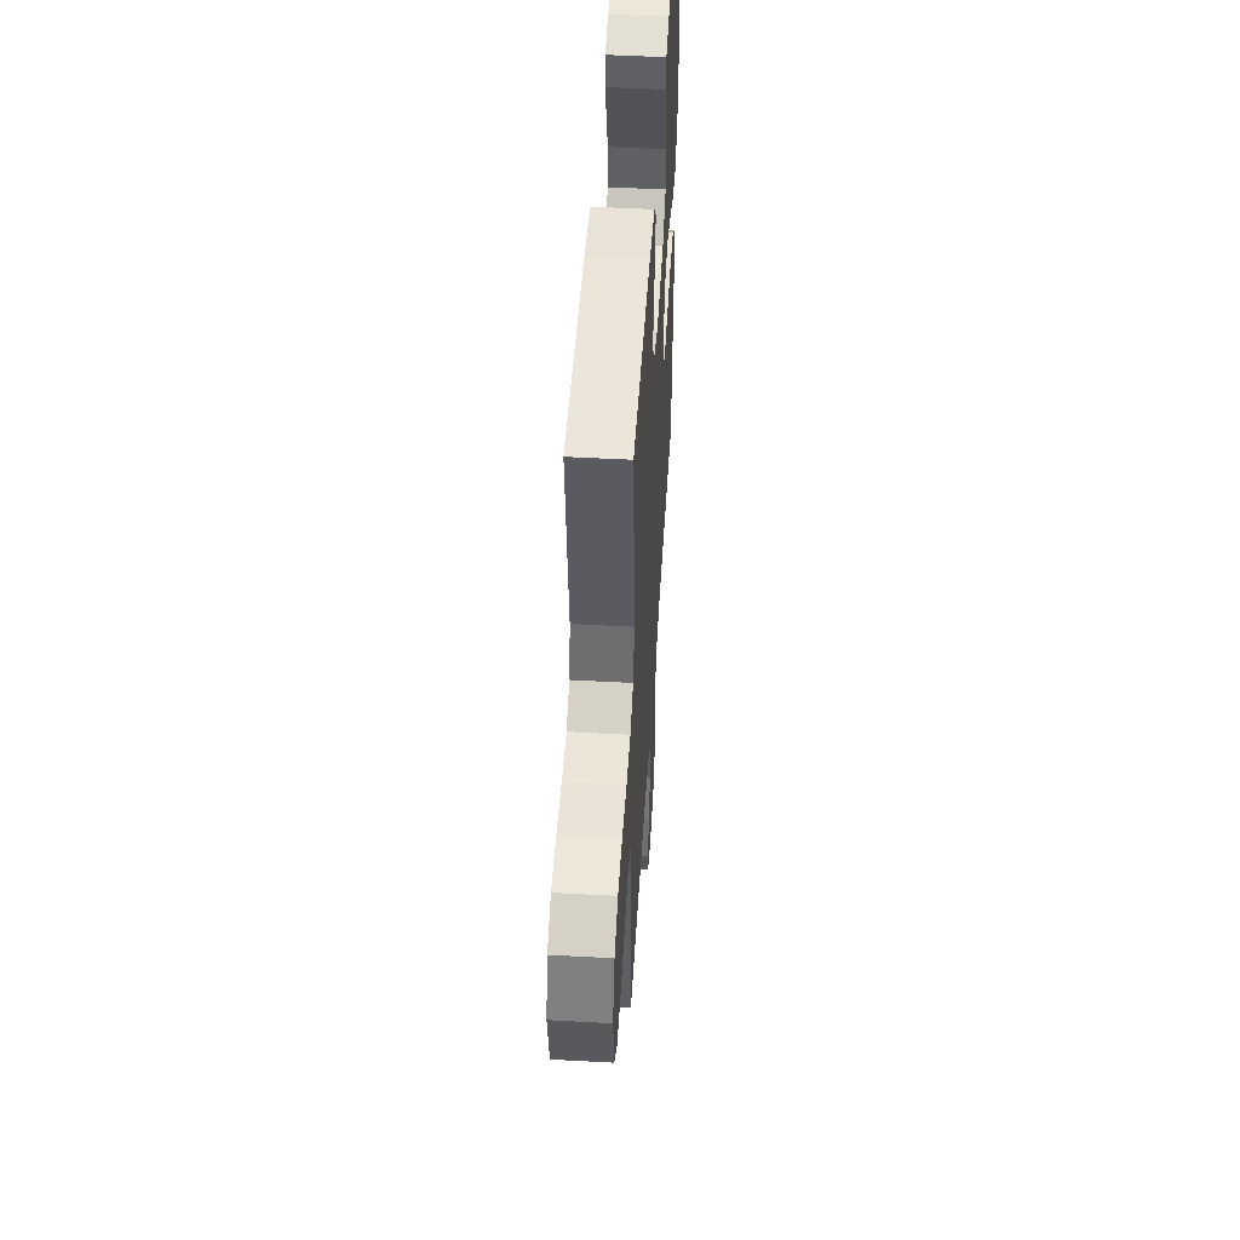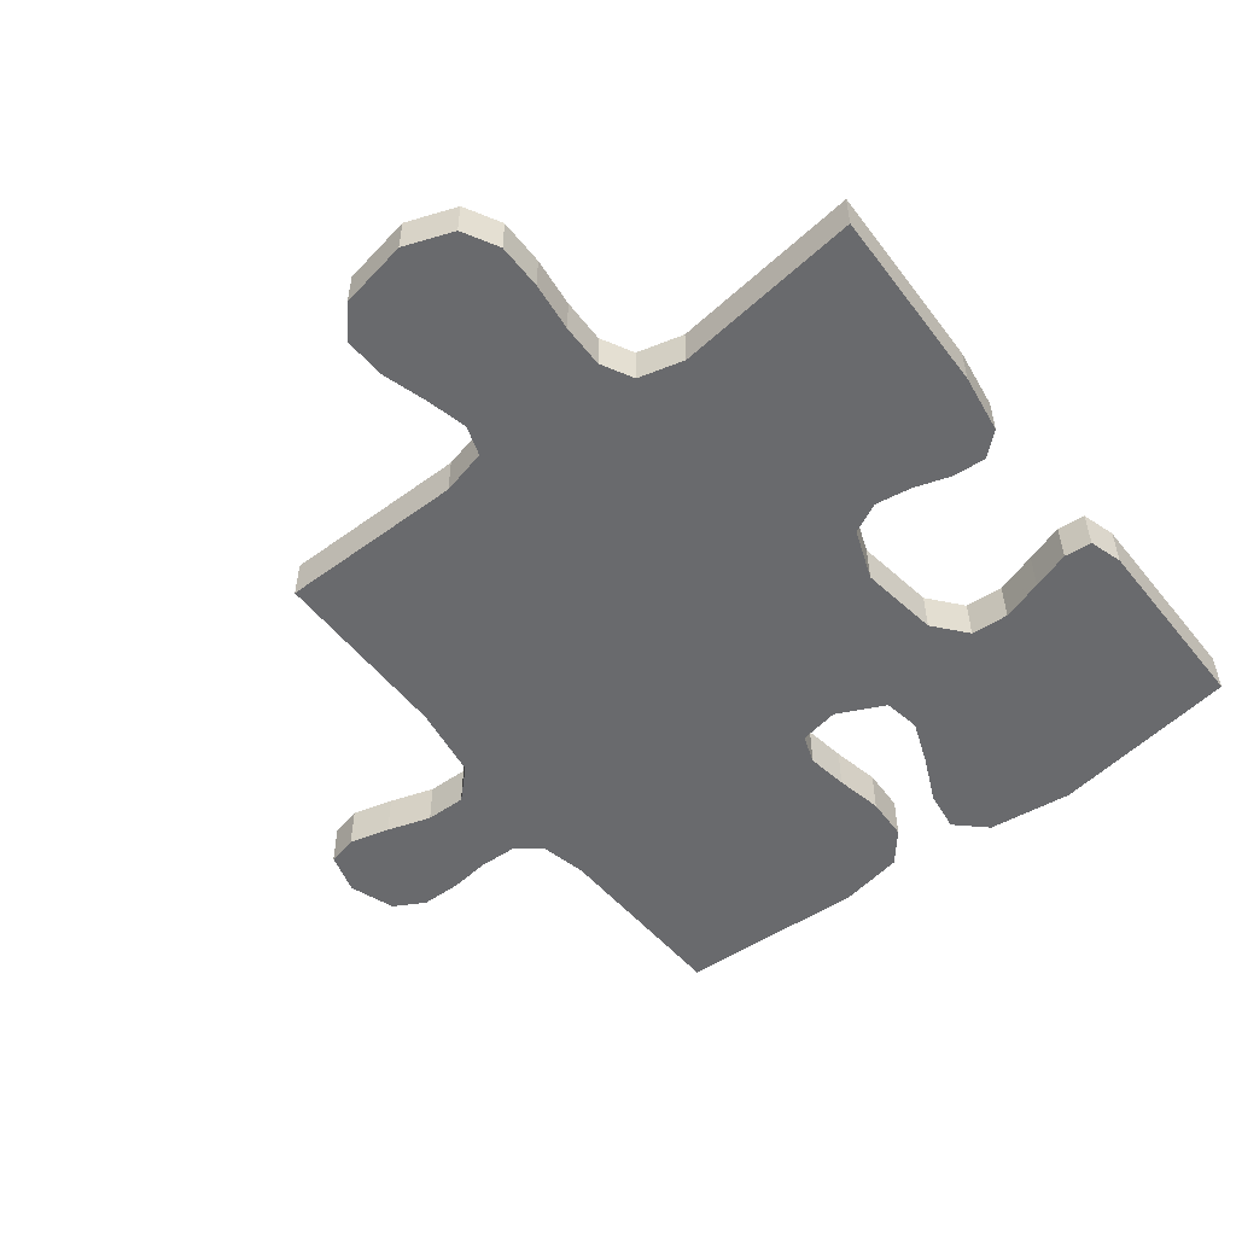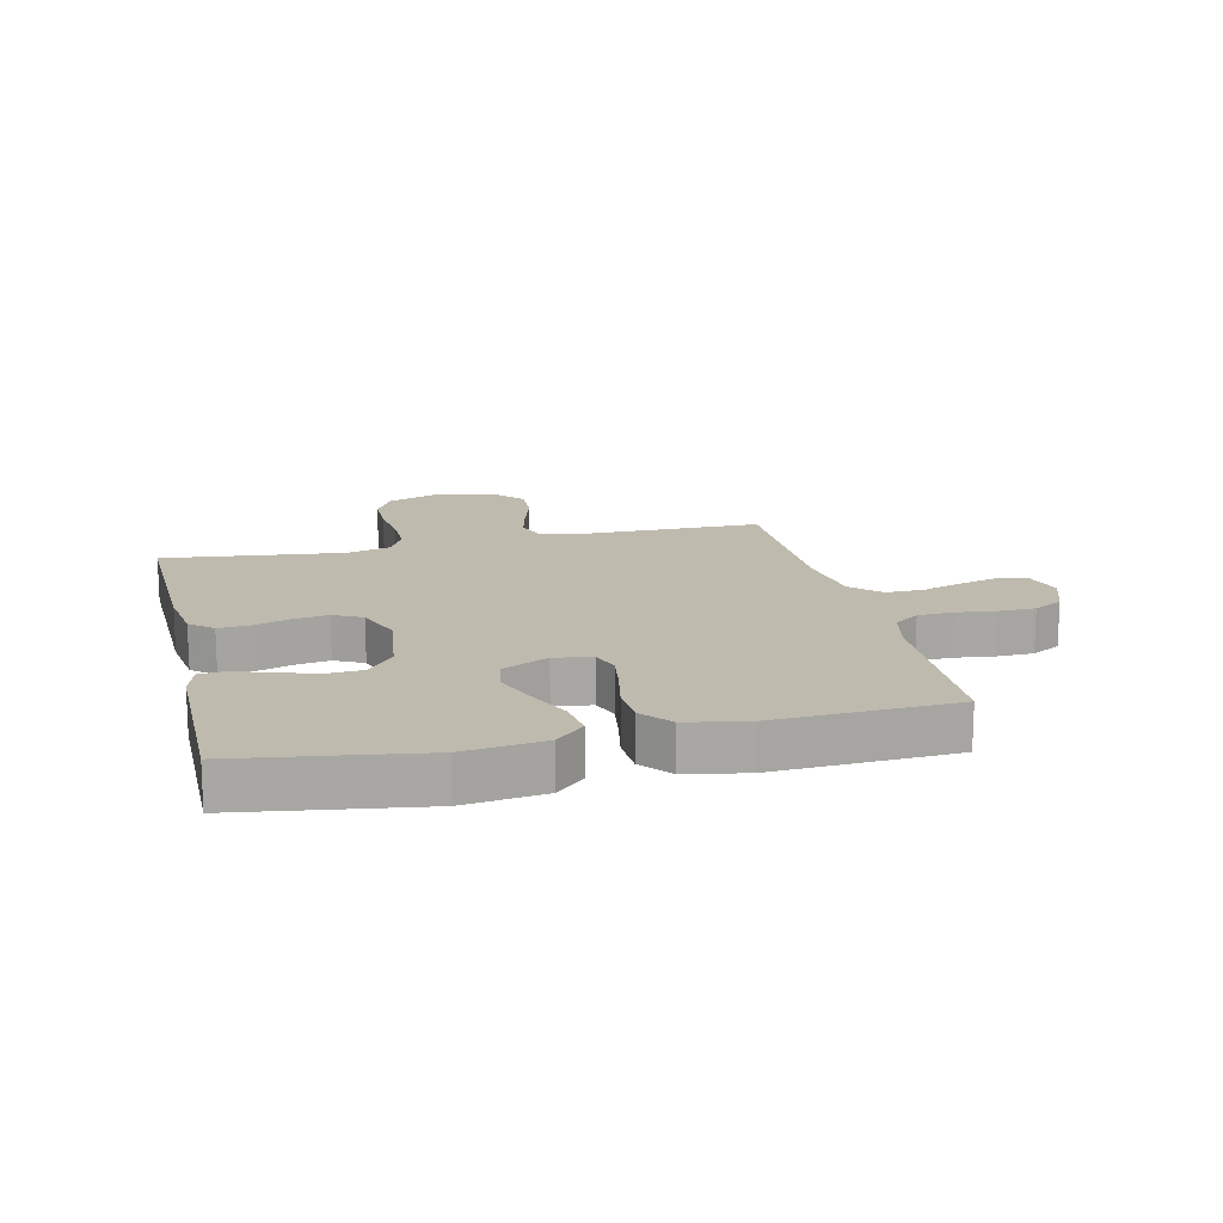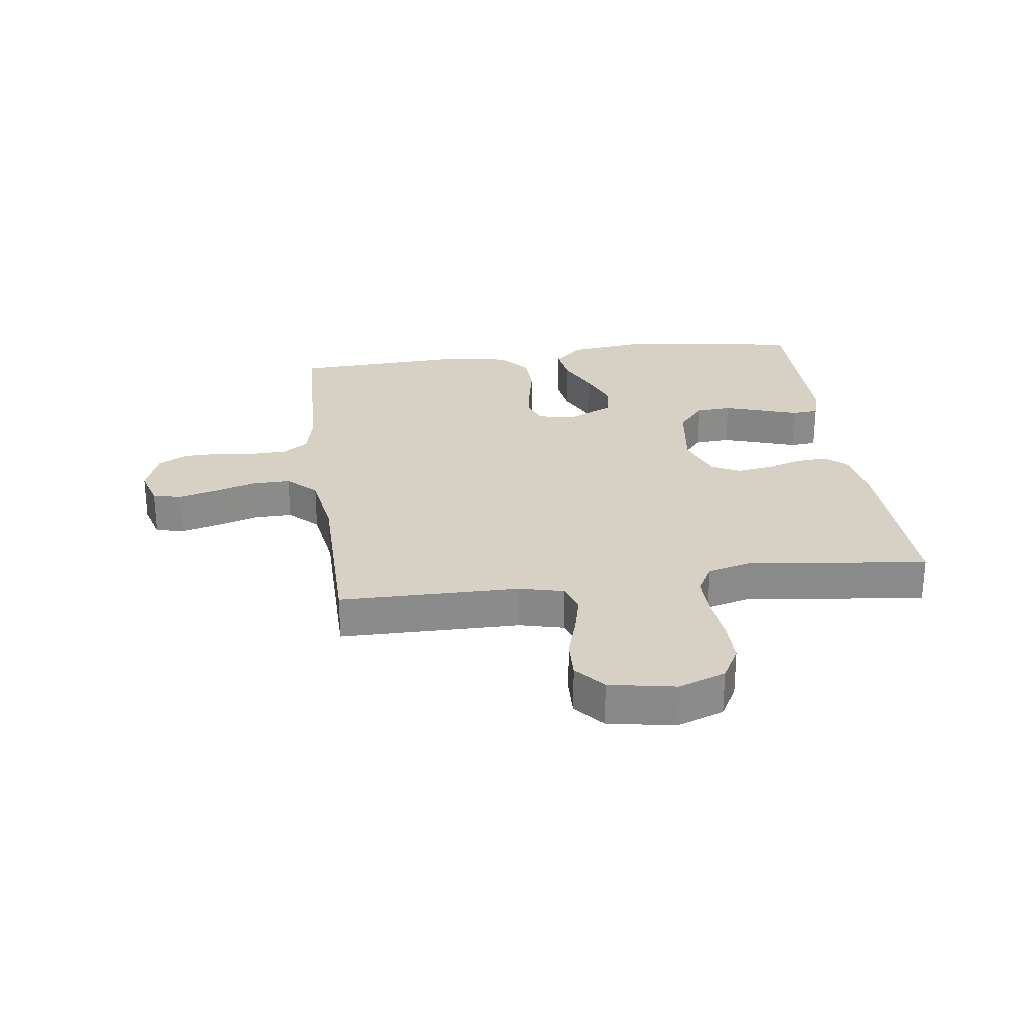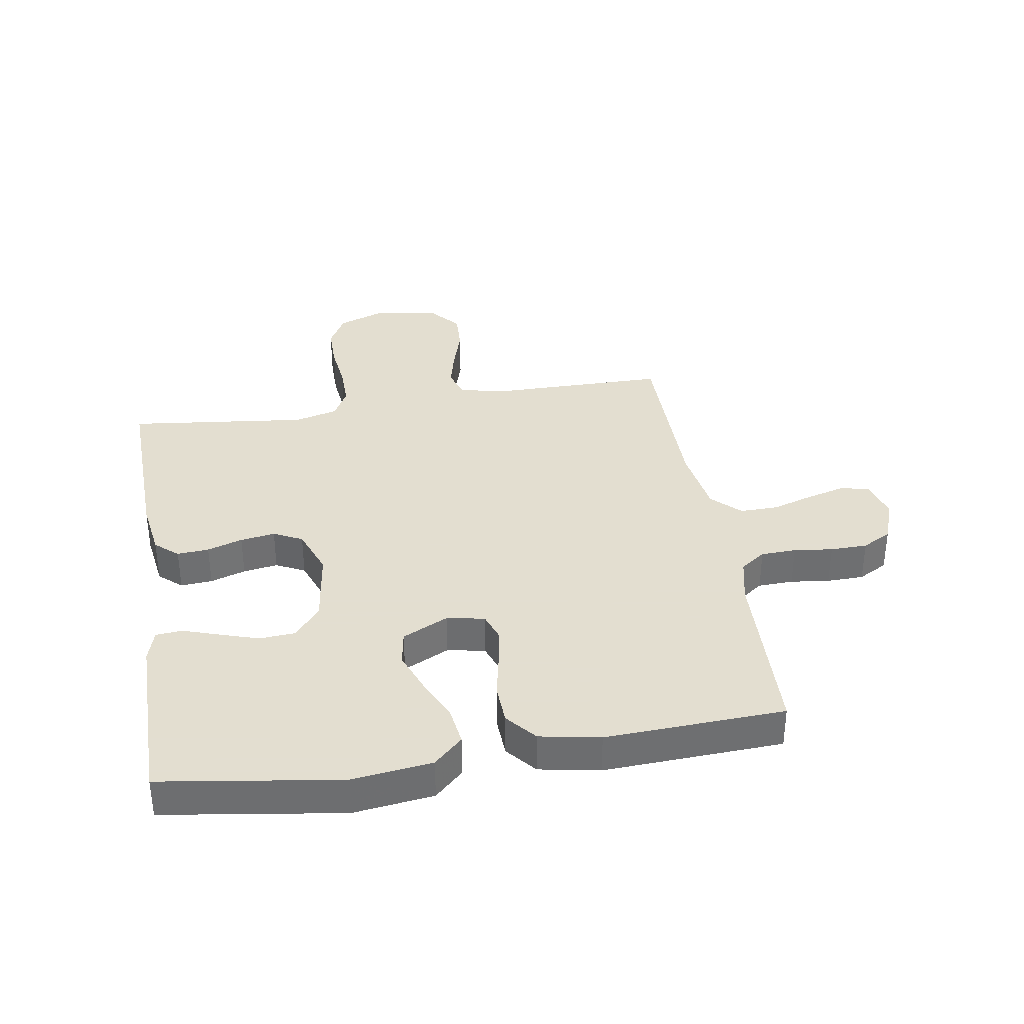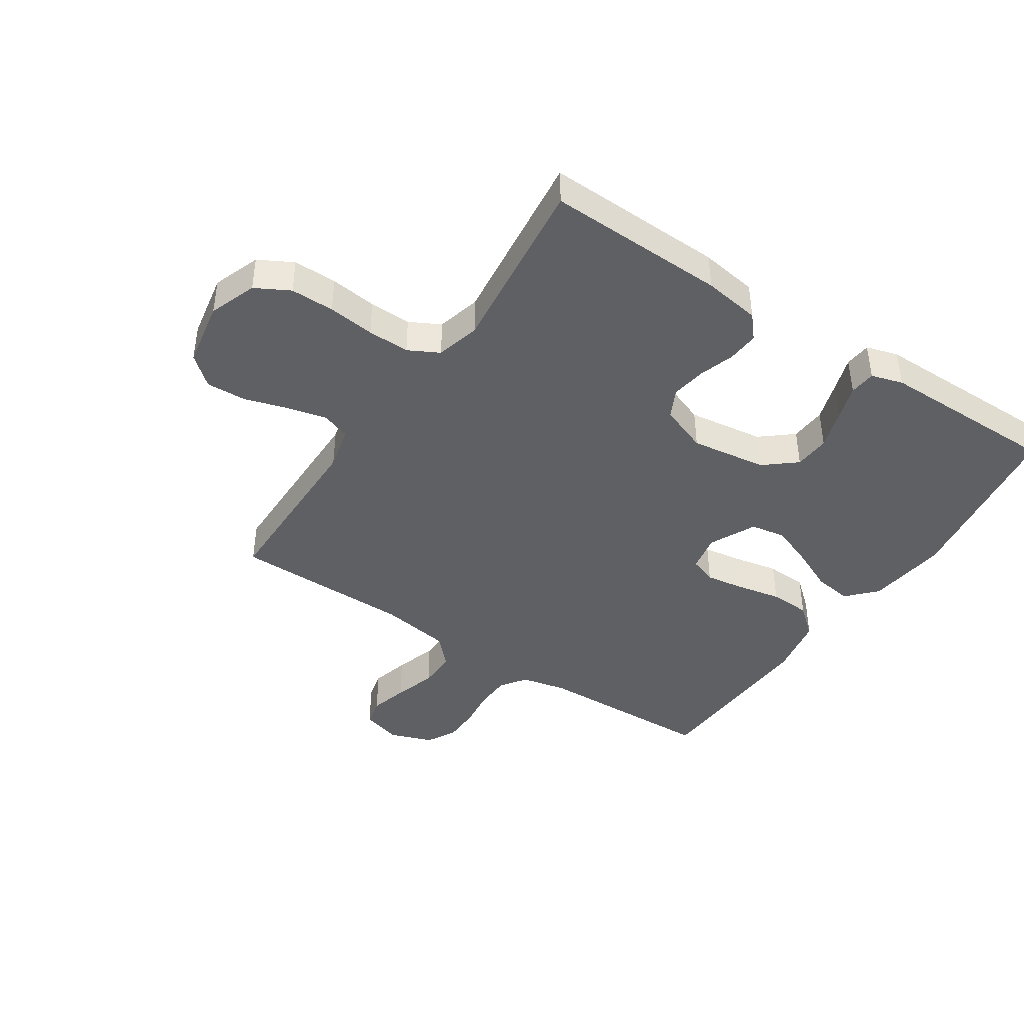
<metadata>
{"format":"obj","ext":"obj","renderer":"f3d","projection":"perspective","resolution":1024,"background":"white","views":[{"elev":49.8,"azim":-86.5,"up":"+Z"},{"elev":-53.1,"azim":-52.2,"up":"+Y"},{"elev":15.8,"azim":76.8,"up":"+Y"},{"elev":26.6,"azim":-97.6,"up":"+Y"},{"elev":35.9,"azim":80.7,"up":"+Y"},{"elev":-42.6,"azim":-33.6,"up":"+Y"}]}
</metadata>
<code>
v -0.5 0.07 0.5
v -0.2 0.07 0.492
v -0.105 0.07 0.478
v -0.072 0.07 0.44
v -0.076 0.07 0.387
v -0.095 0.07 0.328
v -0.104 0.07 0.27
v -0.08 0.07 0.222
v 0 0.07 0.192
v 0.127 0.07 0.21
v 0.18 0.07 0.254
v 0.184 0.07 0.314
v 0.163 0.07 0.379
v 0.143 0.07 0.439
v 0.147 0.07 0.483
v 0.2 0.07 0.499
v 0.5 0.07 0.5
v 0.545 0.07 0.2
v 0.528 0.07 0.066
v 0.483 0.07 0.018
v 0.419 0.07 0.027
v 0.347 0.07 0.06
v 0.277 0.07 0.087
v 0.218 0.07 0.077
v 0.181 0.07 0
v 0.193 0.07 -0.063
v 0.238 0.07 -0.079
v 0.303 0.07 -0.069
v 0.377 0.07 -0.054
v 0.445 0.07 -0.057
v 0.495 0.07 -0.099
v 0.514 0.07 -0.2
v 0.5 0.07 -0.5
v 0.2 0.07 -0.51
v 0.124 0.07 -0.527
v 0.094 0.07 -0.569
v 0.092 0.07 -0.628
v 0.1 0.07 -0.693
v 0.099 0.07 -0.755
v 0.072 0.07 -0.804
v 0 0.07 -0.83
v -0.066 0.07 -0.811
v -0.077 0.07 -0.764
v -0.06 0.07 -0.7
v -0.038 0.07 -0.63
v -0.037 0.07 -0.566
v -0.083 0.07 -0.519
v -0.2 0.07 -0.501
v -0.5 0.07 -0.5
v -0.502 0.07 -0.2
v -0.52 0.07 -0.127
v -0.568 0.07 -0.111
v -0.634 0.07 -0.127
v -0.706 0.07 -0.149
v -0.773 0.07 -0.152
v -0.822 0.07 -0.11
v -0.842 0.07 0
v -0.813 0.07 0.079
v -0.756 0.07 0.11
v -0.683 0.07 0.11
v -0.605 0.07 0.101
v -0.535 0.07 0.1
v -0.484 0.07 0.127
v -0.465 0.07 0.2
v -0.5 0 0.5
v -0.2 0 0.492
v -0.105 0 0.478
v -0.072 0 0.44
v -0.076 0 0.387
v -0.095 0 0.328
v -0.104 0 0.27
v -0.08 0 0.222
v 0 0 0.192
v 0.127 0 0.21
v 0.18 0 0.254
v 0.184 0 0.314
v 0.163 0 0.379
v 0.143 0 0.439
v 0.147 0 0.483
v 0.2 0 0.499
v 0.5 0 0.5
v 0.545 0 0.2
v 0.528 0 0.066
v 0.483 0 0.018
v 0.419 0 0.027
v 0.347 0 0.06
v 0.277 0 0.087
v 0.218 0 0.077
v 0.181 0 0
v 0.193 0 -0.063
v 0.238 0 -0.079
v 0.303 0 -0.069
v 0.377 0 -0.054
v 0.445 0 -0.057
v 0.495 0 -0.099
v 0.514 0 -0.2
v 0.5 0 -0.5
v 0.2 0 -0.51
v 0.124 0 -0.527
v 0.094 0 -0.569
v 0.092 0 -0.628
v 0.1 0 -0.693
v 0.099 0 -0.755
v 0.072 0 -0.804
v 0 0 -0.83
v -0.066 0 -0.811
v -0.077 0 -0.764
v -0.06 0 -0.7
v -0.038 0 -0.63
v -0.037 0 -0.566
v -0.083 0 -0.519
v -0.2 0 -0.501
v -0.5 0 -0.5
v -0.502 0 -0.2
v -0.52 0 -0.127
v -0.568 0 -0.111
v -0.634 0 -0.127
v -0.706 0 -0.149
v -0.773 0 -0.152
v -0.822 0 -0.11
v -0.842 0 0
v -0.813 0 0.079
v -0.756 0 0.11
v -0.683 0 0.11
v -0.605 0 0.101
v -0.535 0 0.1
v -0.484 0 0.127
v -0.465 0 0.2
f 59 60 61
f 58 59 61
f 57 58 61
f 56 57 61
f 55 56 61
f 54 55 61
f 53 54 61
f 52 53 61 62
f 51 52 62 63
f 48 49 50
f 51 63 64
f 50 51 64
f 48 50 64
f 47 48 64
f 43 44 45
f 42 43 45
f 41 42 45
f 40 41 45
f 39 40 45
f 38 39 45
f 37 38 45
f 36 37 45 46
f 64 1 2
f 47 64 2
f 46 47 2
f 36 46 2
f 35 36 2
f 32 33 34
f 31 32 34
f 30 31 34
f 29 30 34
f 28 29 34
f 20 21 22
f 19 20 22
f 18 19 22
f 17 18 22
f 16 17 22
f 15 16 22
f 14 15 22
f 13 14 22
f 12 13 22 23
f 11 12 23 24
f 4 5 6
f 3 4 6
f 2 3 6
f 2 6 7
f 35 2 7
f 27 28 34 35
f 26 27 35
f 25 26 35
f 10 11 24 25
f 9 10 25 35
f 8 9 35
f 7 8 35
f 125 124 123
f 125 123 122
f 125 122 121
f 125 121 120
f 125 120 119
f 125 119 118
f 125 118 117
f 126 125 117 116
f 127 126 116 115
f 114 113 112
f 128 127 115
f 128 115 114
f 128 114 112
f 128 112 111
f 109 108 107
f 109 107 106
f 109 106 105
f 109 105 104
f 109 104 103
f 109 103 102
f 109 102 101
f 110 109 101 100
f 66 65 128
f 66 128 111
f 66 111 110
f 66 110 100
f 66 100 99
f 98 97 96
f 98 96 95
f 98 95 94
f 98 94 93
f 98 93 92
f 86 85 84
f 86 84 83
f 86 83 82
f 86 82 81
f 86 81 80
f 86 80 79
f 86 79 78
f 86 78 77
f 87 86 77 76
f 88 87 76 75
f 70 69 68
f 70 68 67
f 70 67 66
f 71 70 66
f 71 66 99
f 99 98 92 91
f 99 91 90
f 99 90 89
f 89 88 75 74
f 99 89 74 73
f 99 73 72
f 99 72 71
f 1 65 66 2
f 2 66 67 3
f 3 67 68 4
f 4 68 69 5
f 5 69 70 6
f 6 70 71 7
f 7 71 72 8
f 8 72 73 9
f 9 73 74 10
f 10 74 75 11
f 11 75 76 12
f 12 76 77 13
f 13 77 78 14
f 14 78 79 15
f 15 79 80 16
f 16 80 81 17
f 17 81 82 18
f 18 82 83 19
f 19 83 84 20
f 20 84 85 21
f 21 85 86 22
f 22 86 87 23
f 23 87 88 24
f 24 88 89 25
f 25 89 90 26
f 26 90 91 27
f 27 91 92 28
f 28 92 93 29
f 29 93 94 30
f 30 94 95 31
f 31 95 96 32
f 32 96 97 33
f 33 97 98 34
f 34 98 99 35
f 35 99 100 36
f 36 100 101 37
f 37 101 102 38
f 38 102 103 39
f 39 103 104 40
f 40 104 105 41
f 41 105 106 42
f 42 106 107 43
f 43 107 108 44
f 44 108 109 45
f 45 109 110 46
f 46 110 111 47
f 47 111 112 48
f 48 112 113 49
f 49 113 114 50
f 50 114 115 51
f 51 115 116 52
f 52 116 117 53
f 53 117 118 54
f 54 118 119 55
f 55 119 120 56
f 56 120 121 57
f 57 121 122 58
f 58 122 123 59
f 59 123 124 60
f 60 124 125 61
f 61 125 126 62
f 62 126 127 63
f 63 127 128 64
f 64 128 65 1

</code>
